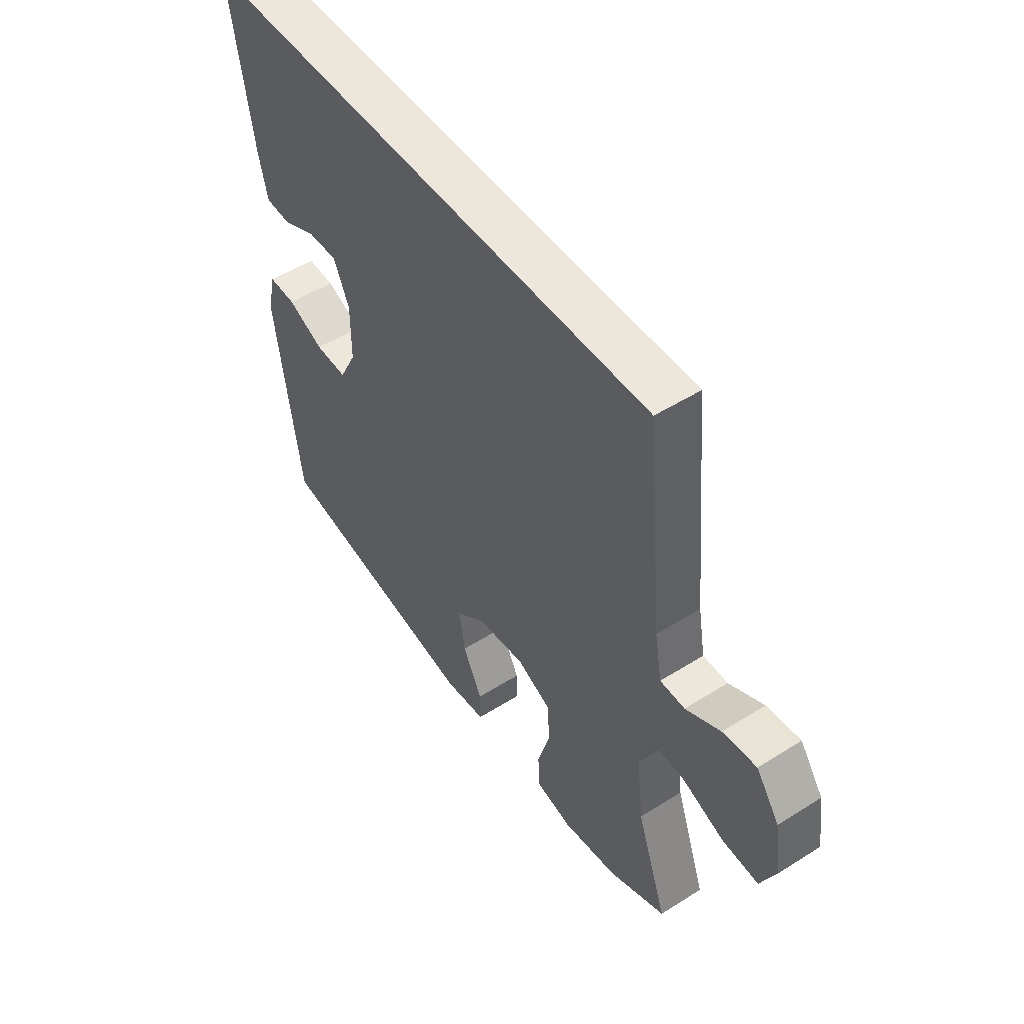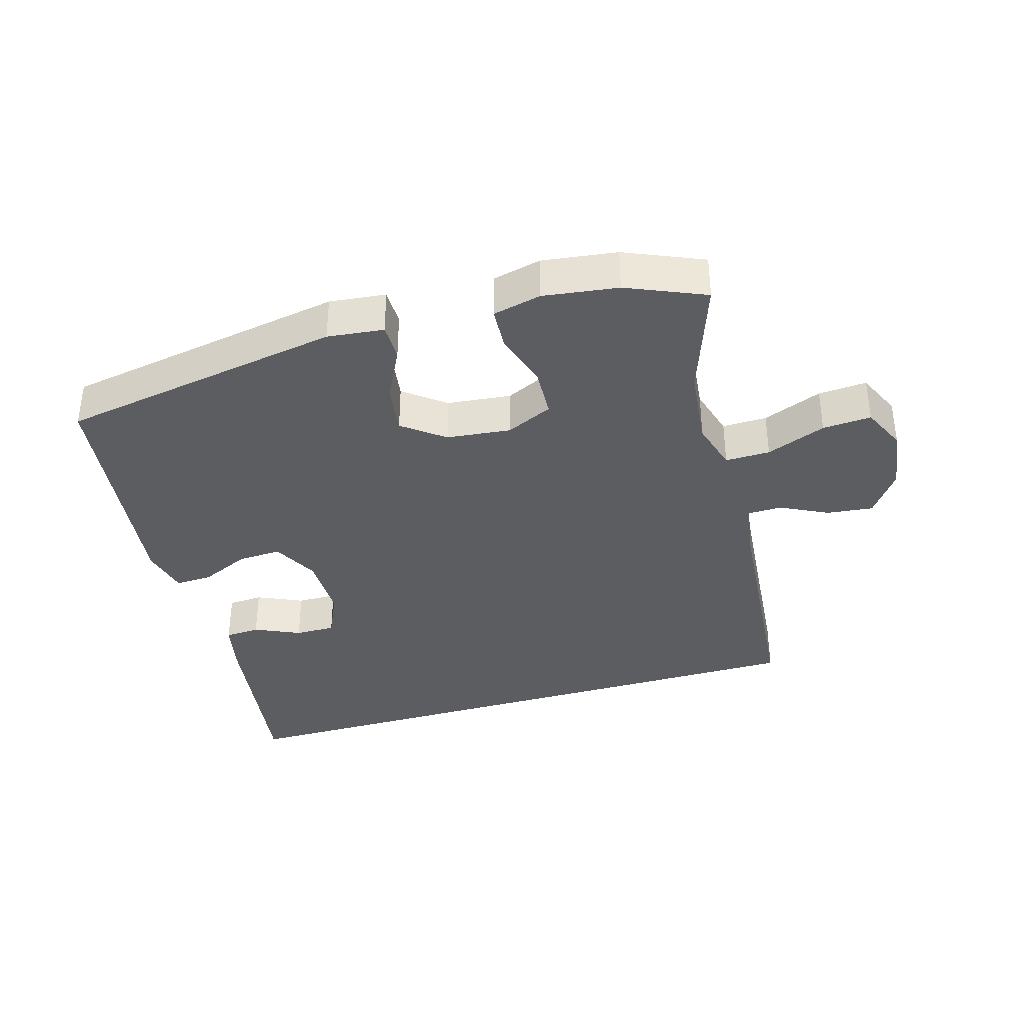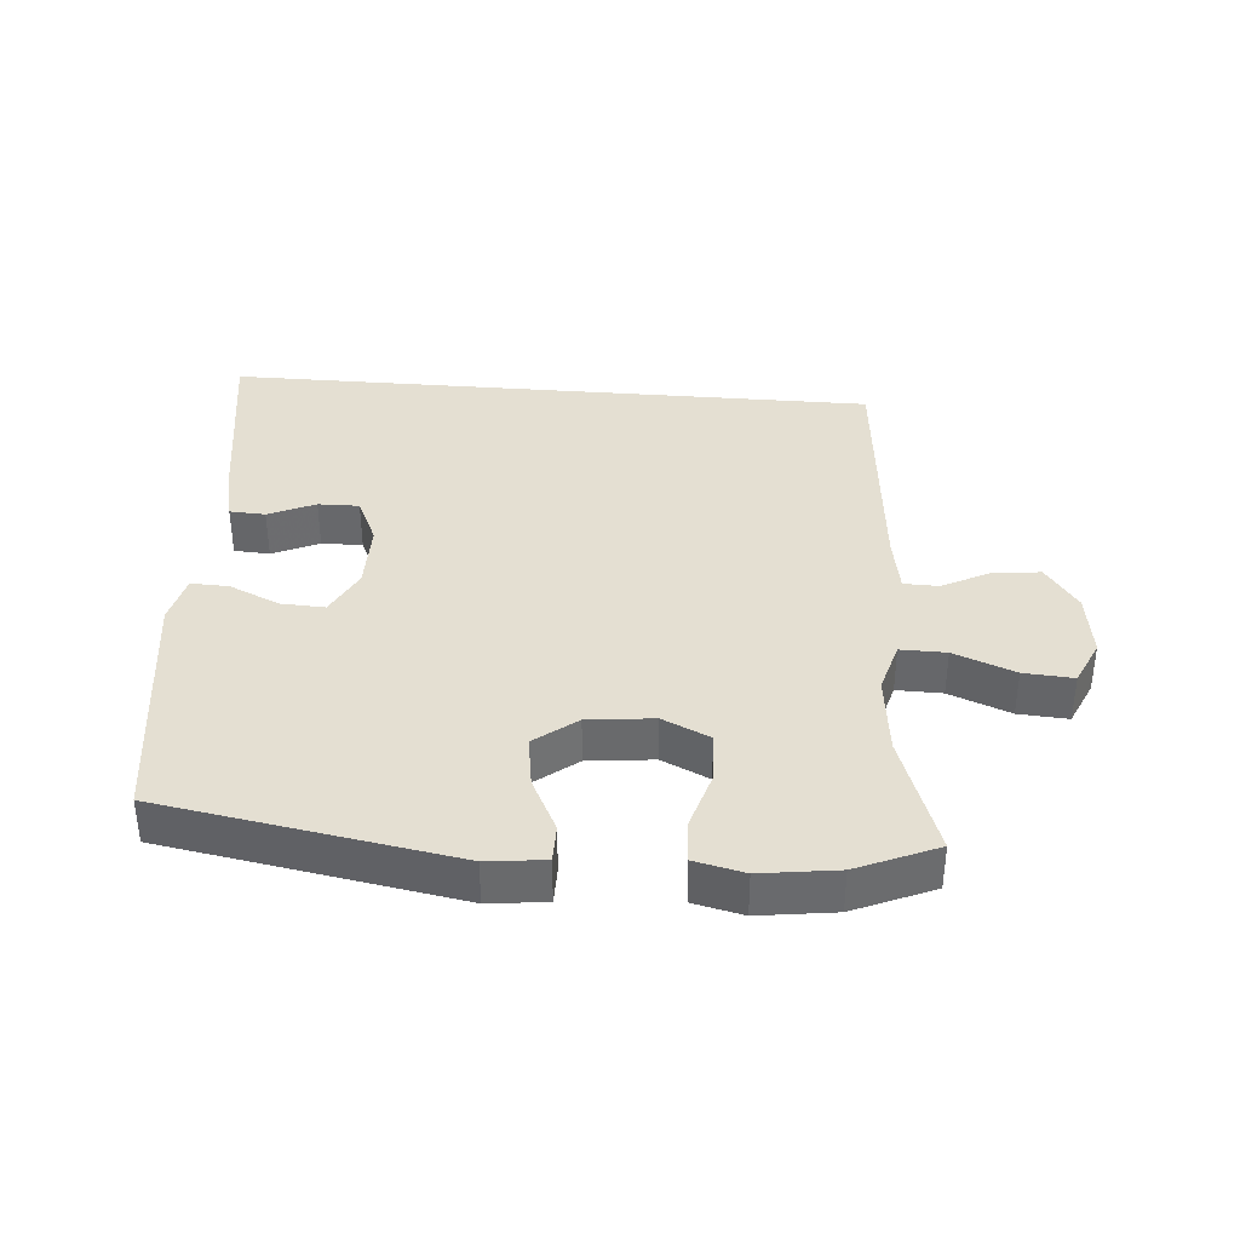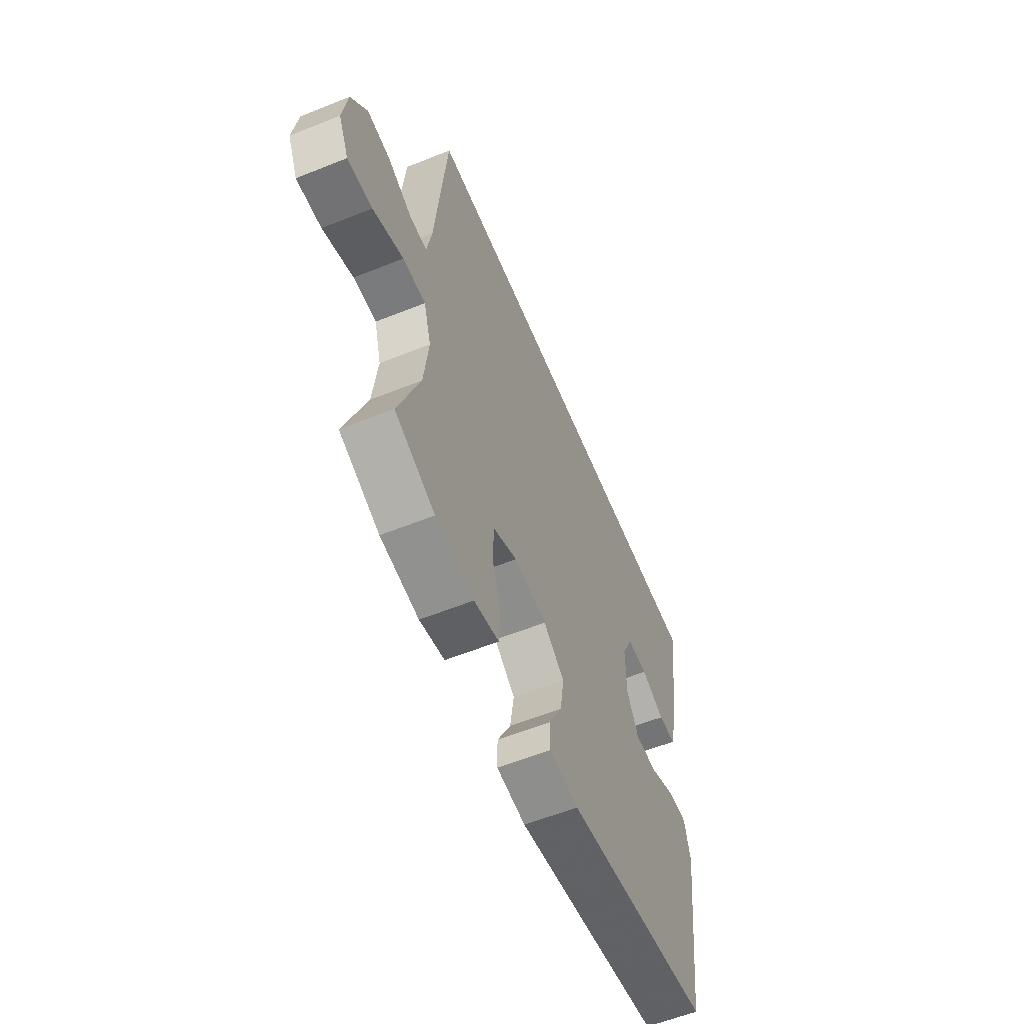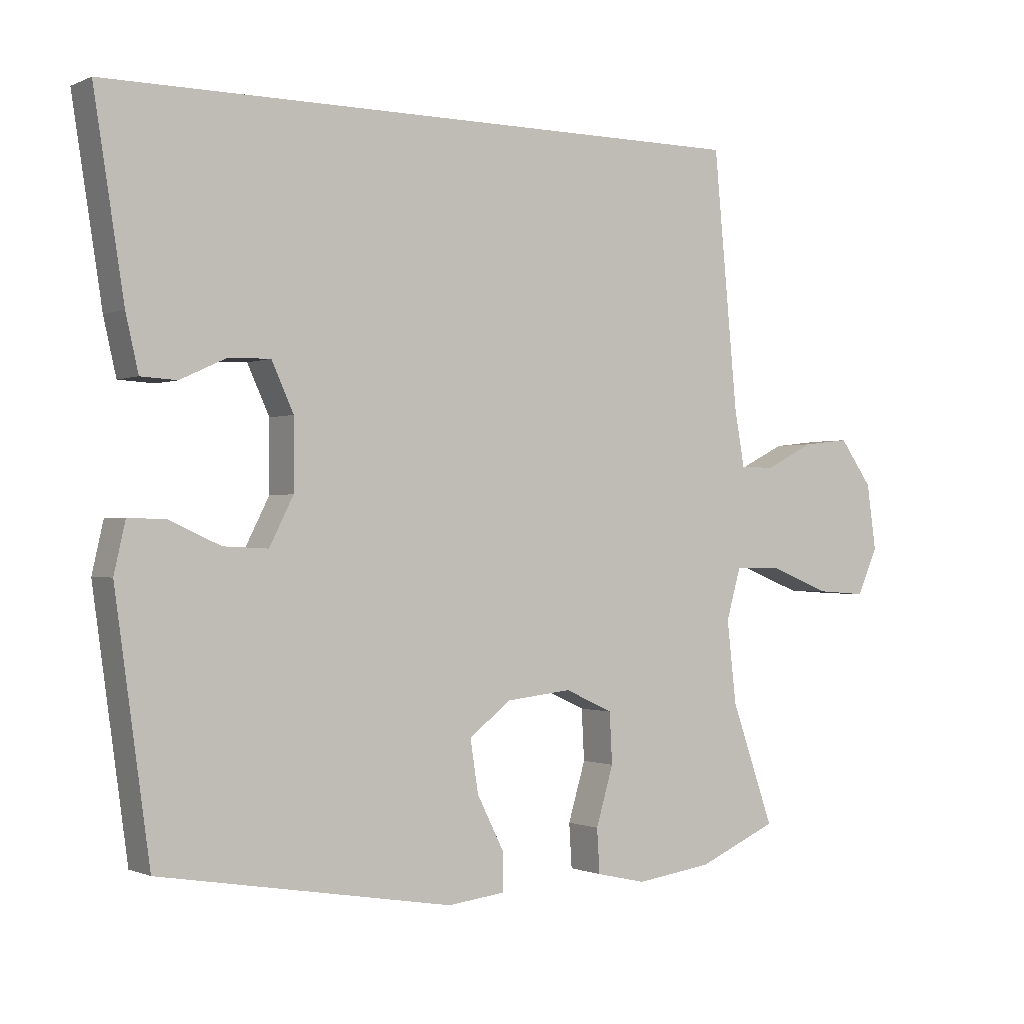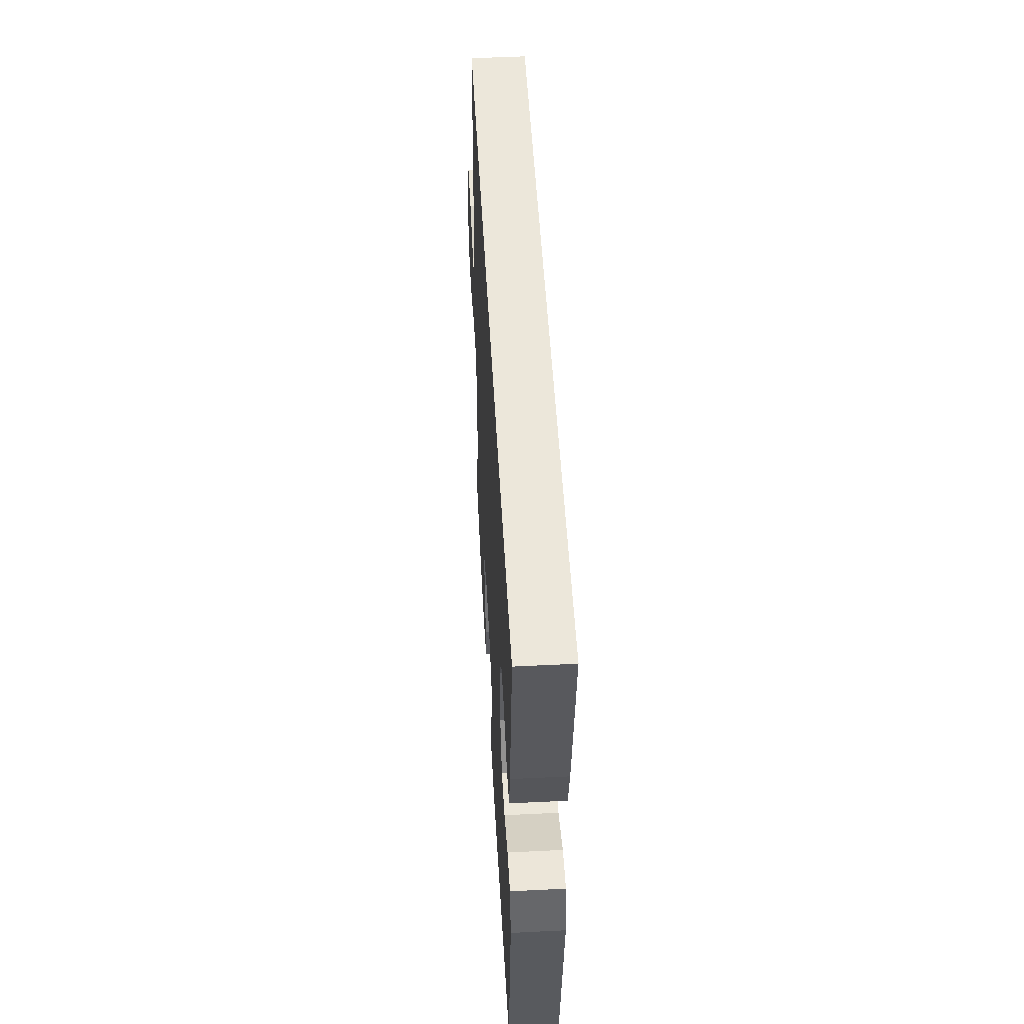
<metadata>
{"format":"obj","ext":"obj","renderer":"f3d","projection":"perspective","resolution":1024,"background":"white","views":[{"elev":50.7,"azim":-124.6,"up":"+Z"},{"elev":-36.6,"azim":-163.4,"up":"+Y"},{"elev":37.2,"azim":-175.2,"up":"+Y"},{"elev":-59.0,"azim":-67.5,"up":"+Z"},{"elev":-0.8,"azim":147.0,"up":"+Z"},{"elev":50.8,"azim":86.9,"up":"+Z"}]}
</metadata>
<code>
v -0.401 0.07 0.5
v 0.582 0.07 0.5
v 0.537 0.07 0.212
v 0.518 0.07 0.129
v 0.464 0.07 0.126
v 0.394 0.07 0.158
v 0.332 0.07 0.159
v 0.299 0.07 0.087
v 0.299 0.07 -0.017
v 0.335 0.07 -0.088
v 0.402 0.07 -0.085
v 0.478 0.07 -0.051
v 0.535 0.07 -0.049
v 0.552 0.07 -0.124
v 0.5 0.07 -0.5
v 0.06 0.07 -0.574
v -0.027 0.07 -0.564
v -0.027 0.07 -0.507
v 0.014 0.07 -0.426
v 0.026 0.07 -0.348
v -0.037 0.07 -0.299
v -0.136 0.07 -0.288
v -0.208 0.07 -0.321
v -0.212 0.07 -0.397
v -0.186 0.07 -0.485
v -0.19 0.07 -0.551
v -0.265 0.07 -0.568
v -0.38 0.07 -0.552
v -0.5 0.07 -0.5
v -0.436 0.07 -0.318
v -0.422 0.07 -0.195
v -0.444 0.07 -0.117
v -0.513 0.07 -0.118
v -0.605 0.07 -0.154
v -0.68 0.07 -0.159
v -0.711 0.07 -0.09
v -0.697 0.07 0.009
v -0.648 0.07 0.077
v -0.577 0.07 0.069
v -0.504 0.07 0.032
v -0.452 0.07 0.033
v -0.437 0.07 0.118
v -0.401 0 0.5
v 0.582 0 0.5
v 0.537 0 0.212
v 0.518 0 0.129
v 0.464 0 0.126
v 0.394 0 0.158
v 0.332 0 0.159
v 0.299 0 0.087
v 0.299 0 -0.017
v 0.335 0 -0.088
v 0.402 0 -0.085
v 0.478 0 -0.051
v 0.535 0 -0.049
v 0.552 0 -0.124
v 0.5 0 -0.5
v 0.06 0 -0.574
v -0.027 0 -0.564
v -0.027 0 -0.507
v 0.014 0 -0.426
v 0.026 0 -0.348
v -0.037 0 -0.299
v -0.136 0 -0.288
v -0.208 0 -0.321
v -0.212 0 -0.397
v -0.186 0 -0.485
v -0.19 0 -0.551
v -0.265 0 -0.568
v -0.38 0 -0.552
v -0.5 0 -0.5
v -0.436 0 -0.318
v -0.422 0 -0.195
v -0.444 0 -0.117
v -0.513 0 -0.118
v -0.605 0 -0.154
v -0.68 0 -0.159
v -0.711 0 -0.09
v -0.697 0 0.009
v -0.648 0 0.077
v -0.577 0 0.069
v -0.504 0 0.032
v -0.452 0 0.033
v -0.437 0 0.118
f 38 39 40
f 37 38 40
f 36 37 40
f 35 36 40
f 34 35 40
f 33 34 40
f 32 33 40 41
f 31 32 41 42
f 28 29 30
f 27 28 30
f 26 27 30
f 25 26 30
f 24 25 30
f 23 24 30 31
f 42 1 2
f 31 42 2
f 23 31 2
f 22 23 2
f 17 18 19
f 16 17 19
f 15 16 19
f 14 15 19
f 13 14 19
f 12 13 19
f 11 12 19
f 10 11 19 20
f 9 10 20 21
f 4 5 6
f 3 4 6
f 2 3 6
f 2 6 7
f 22 2 7
f 8 9 21 22
f 7 8 22
f 82 81 80
f 82 80 79
f 82 79 78
f 82 78 77
f 82 77 76
f 82 76 75
f 83 82 75 74
f 84 83 74 73
f 72 71 70
f 72 70 69
f 72 69 68
f 72 68 67
f 72 67 66
f 73 72 66 65
f 44 43 84
f 44 84 73
f 44 73 65
f 44 65 64
f 61 60 59
f 61 59 58
f 61 58 57
f 61 57 56
f 61 56 55
f 61 55 54
f 61 54 53
f 62 61 53 52
f 63 62 52 51
f 48 47 46
f 48 46 45
f 48 45 44
f 49 48 44
f 49 44 64
f 64 63 51 50
f 64 50 49
f 1 43 44 2
f 2 44 45 3
f 3 45 46 4
f 4 46 47 5
f 5 47 48 6
f 6 48 49 7
f 7 49 50 8
f 8 50 51 9
f 9 51 52 10
f 10 52 53 11
f 11 53 54 12
f 12 54 55 13
f 13 55 56 14
f 14 56 57 15
f 15 57 58 16
f 16 58 59 17
f 17 59 60 18
f 18 60 61 19
f 19 61 62 20
f 20 62 63 21
f 21 63 64 22
f 22 64 65 23
f 23 65 66 24
f 24 66 67 25
f 25 67 68 26
f 26 68 69 27
f 27 69 70 28
f 28 70 71 29
f 29 71 72 30
f 30 72 73 31
f 31 73 74 32
f 32 74 75 33
f 33 75 76 34
f 34 76 77 35
f 35 77 78 36
f 36 78 79 37
f 37 79 80 38
f 38 80 81 39
f 39 81 82 40
f 40 82 83 41
f 41 83 84 42
f 42 84 43 1

</code>
